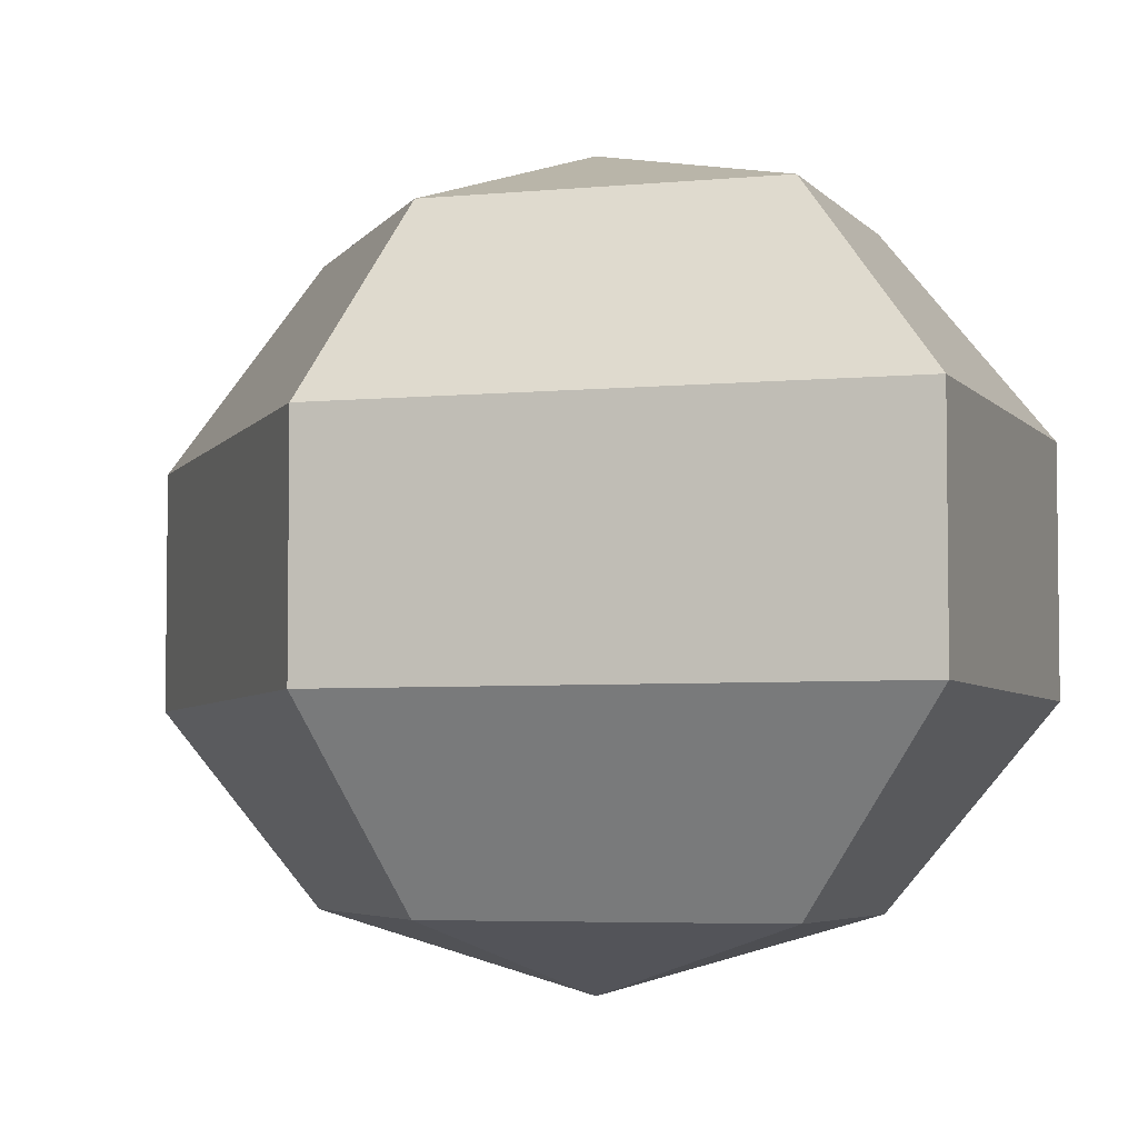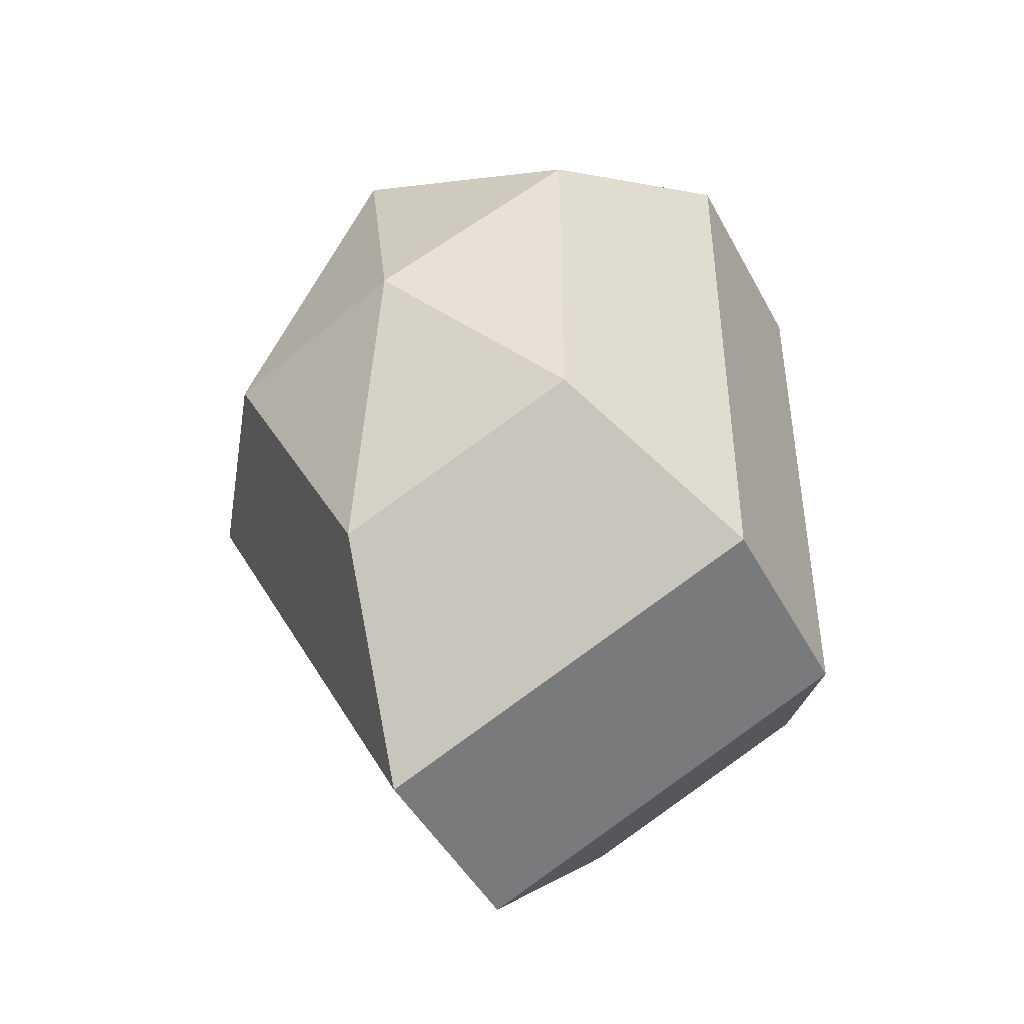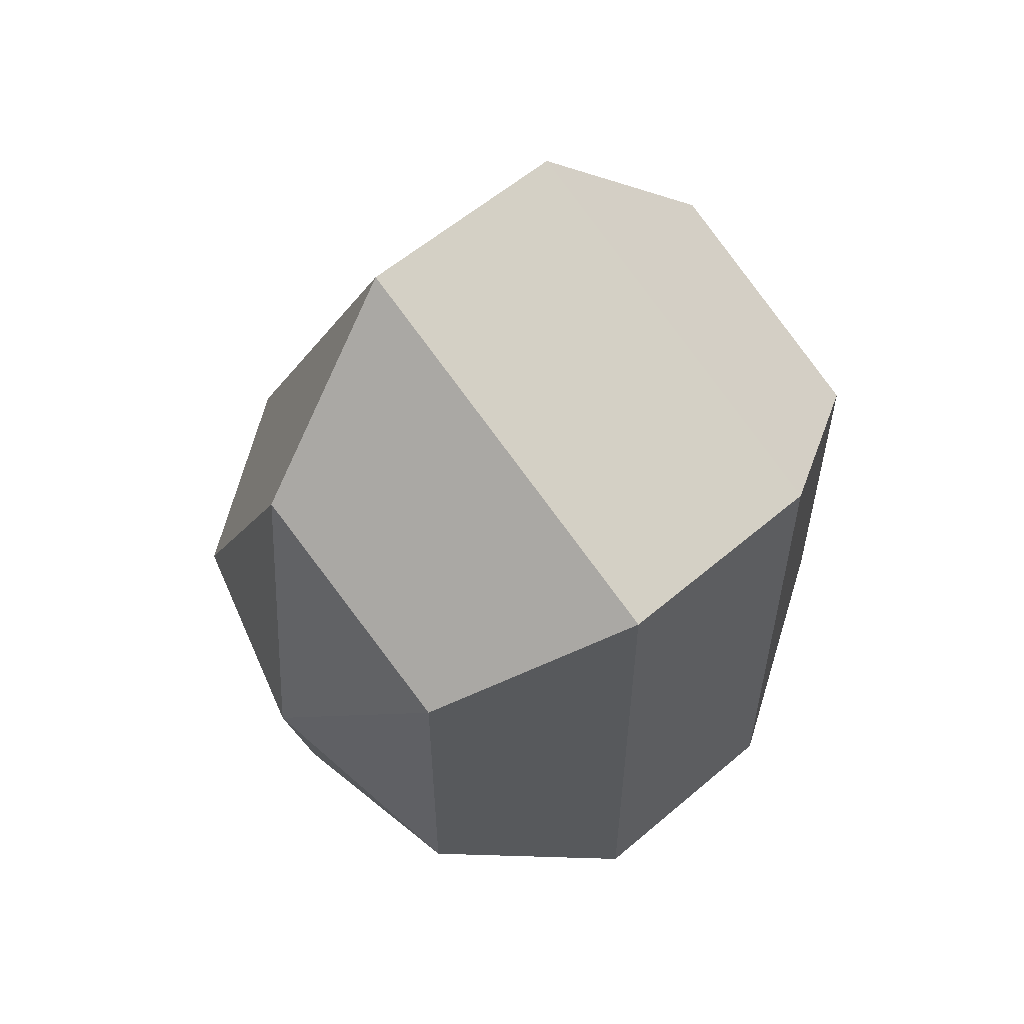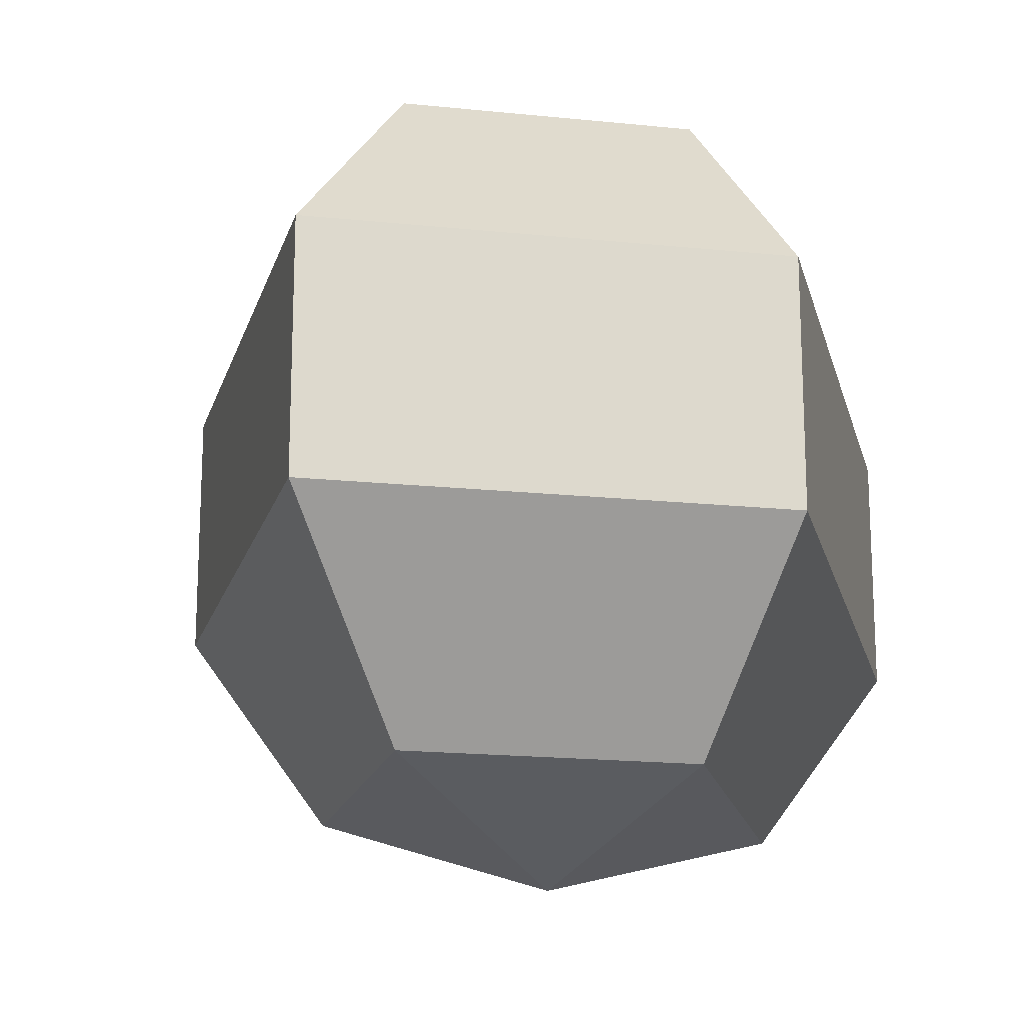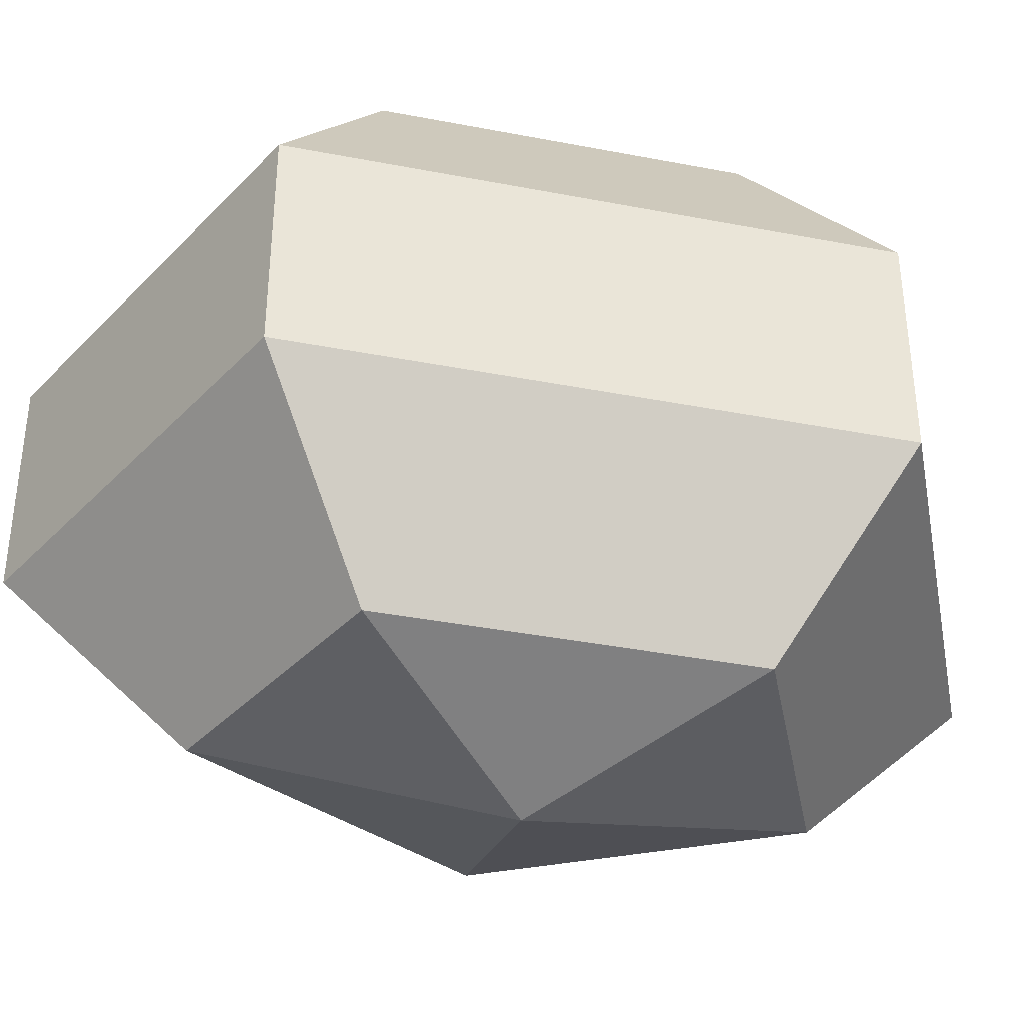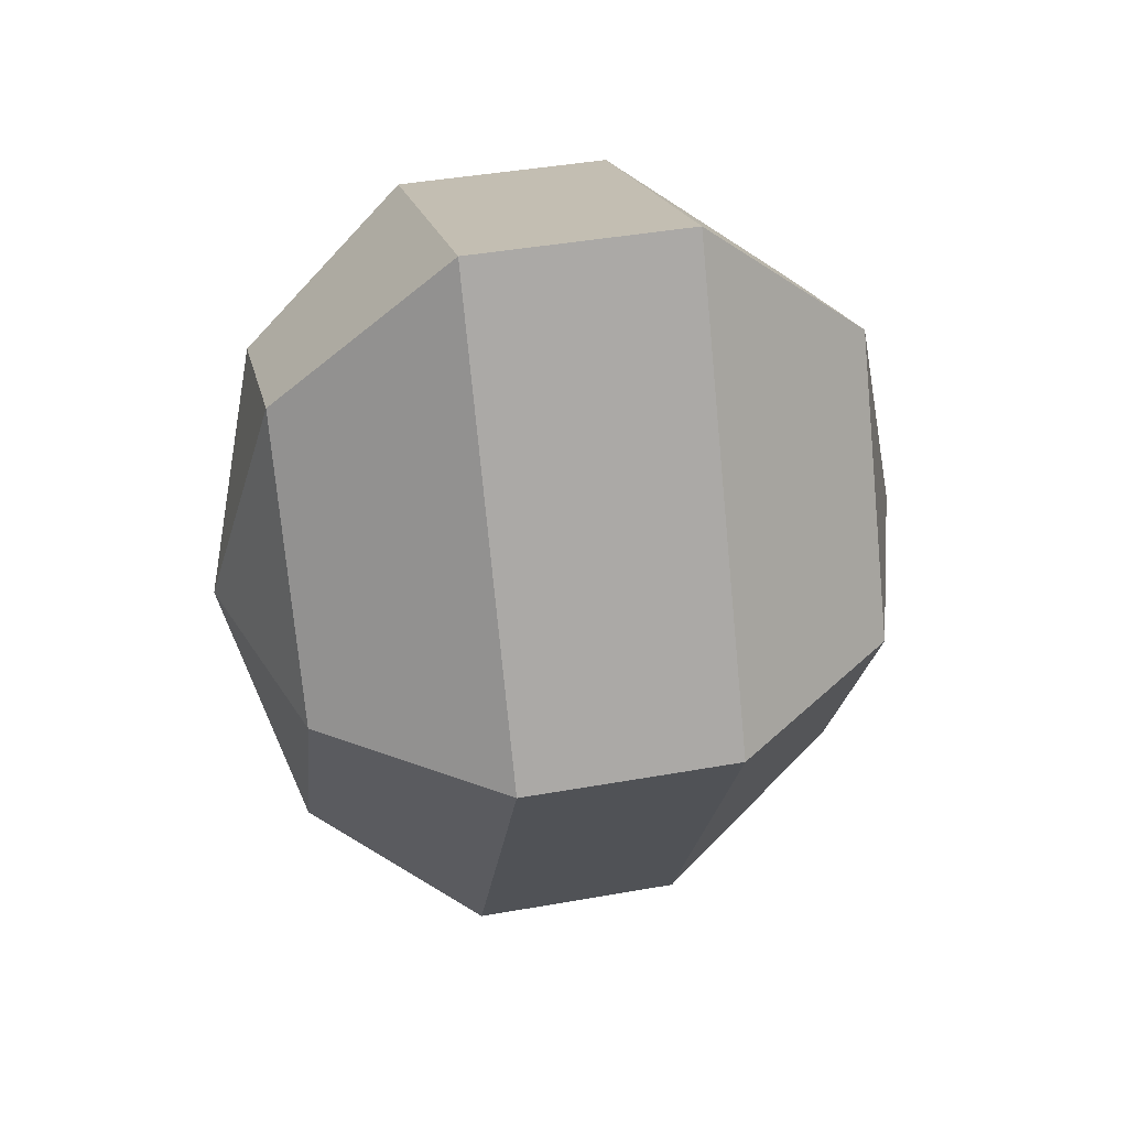
<metadata>
{"format":"obj","ext":"obj","renderer":"f3d","projection":"perspective","resolution":1024,"background":"white","views":[{"elev":-4.8,"azim":-45.5,"up":"+Z"},{"elev":-45.6,"azim":26.7,"up":"+Y"},{"elev":57.8,"azim":48.5,"up":"+Y"},{"elev":-18.1,"azim":13.0,"up":"+Z"},{"elev":-38.5,"azim":76.3,"up":"+Z"},{"elev":42.5,"azim":-102.0,"up":"+Y"}]}
</metadata>
<code>
v 218 115 129
v 218 115 129
v 218 115 129
v 218 115 129
v 218 115 129
v 218 115 129
v 214.5 115 130.1
v 216.9 110.3 130.1
v 220.9 112.1 130.1
v 220.9 117.9 130.1
v 216.9 119.7 130.1
v 214.5 115 130.1
v 212.3 115 133.1
v 216.2 107.4 133.1
v 222.6 110.3 133.1
v 222.6 119.7 133.1
v 216.2 122.6 133.1
v 212.3 115 133.1
v 212.3 115 136.9
v 216.2 107.4 136.9
v 222.6 110.3 136.9
v 222.6 119.7 136.9
v 216.2 122.6 136.9
v 212.3 115 136.9
v 214.5 115 139.9
v 216.9 110.3 139.9
v 220.9 112.1 139.9
v 220.9 117.9 139.9
v 216.9 119.7 139.9
v 214.5 115 139.9
v 218 115 141
v 218 115 141
v 218 115 141
v 218 115 141
v 218 115 141
v 218 115 141
g foo
f 8 7 1
f 9 8 2
f 10 9 3
f 11 10 4
f 12 11 5
f 14 13 7
f 15 14 8
f 16 15 9
f 17 16 10
f 18 17 11
f 20 19 13
f 21 20 14
f 22 21 15
f 23 22 16
f 24 23 17
f 26 25 19
f 27 26 20
f 28 27 21
f 29 28 22
f 30 29 23
f 32 31 25
f 33 32 26
f 34 33 27
f 35 34 28
f 36 35 29
f 2 8 1
f 3 9 2
f 4 10 3
f 5 11 4
f 6 12 5
f 8 14 7
f 9 15 8
f 10 16 9
f 11 17 10
f 12 18 11
f 14 20 13
f 15 21 14
f 16 22 15
f 17 23 16
f 18 24 17
f 20 26 19
f 21 27 20
f 22 28 21
f 23 29 22
f 24 30 23
f 26 32 25
f 27 33 26
f 28 34 27
f 29 35 28
f 30 36 29
g

</code>
